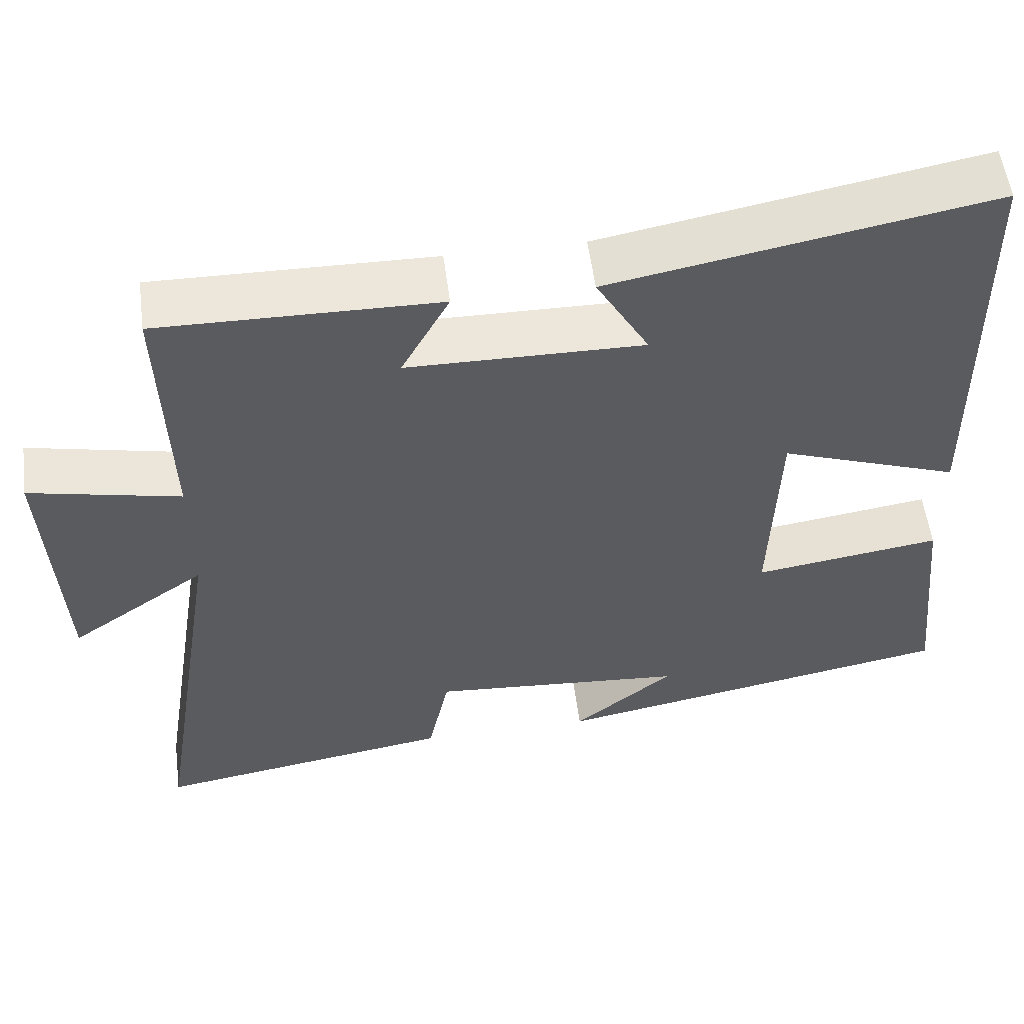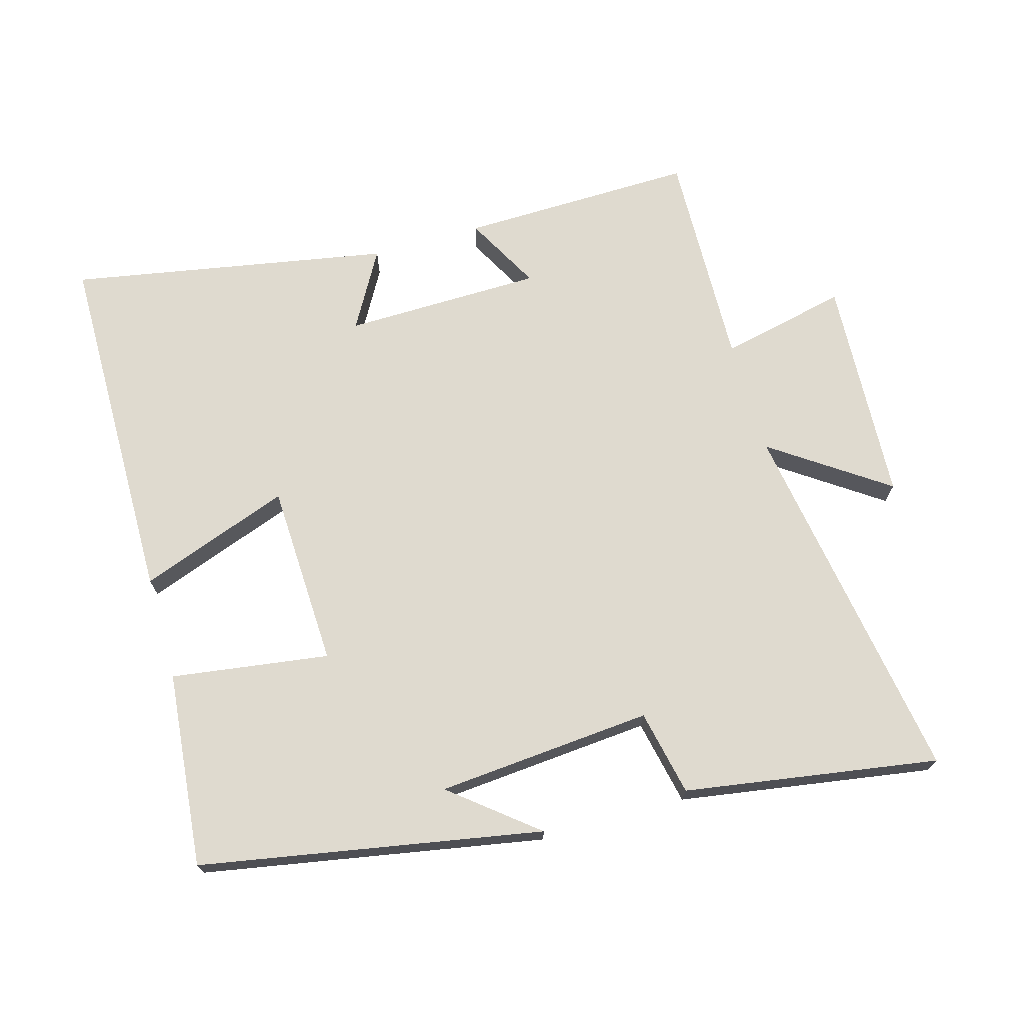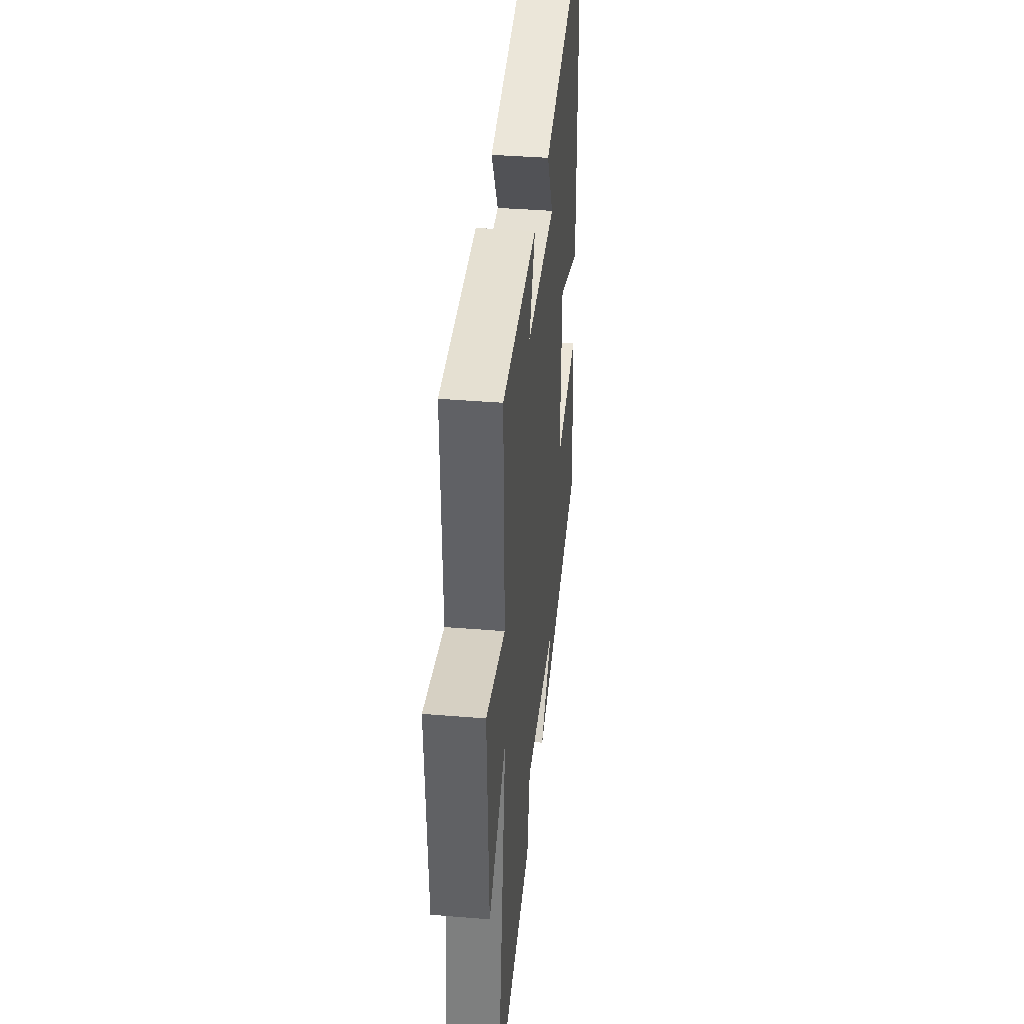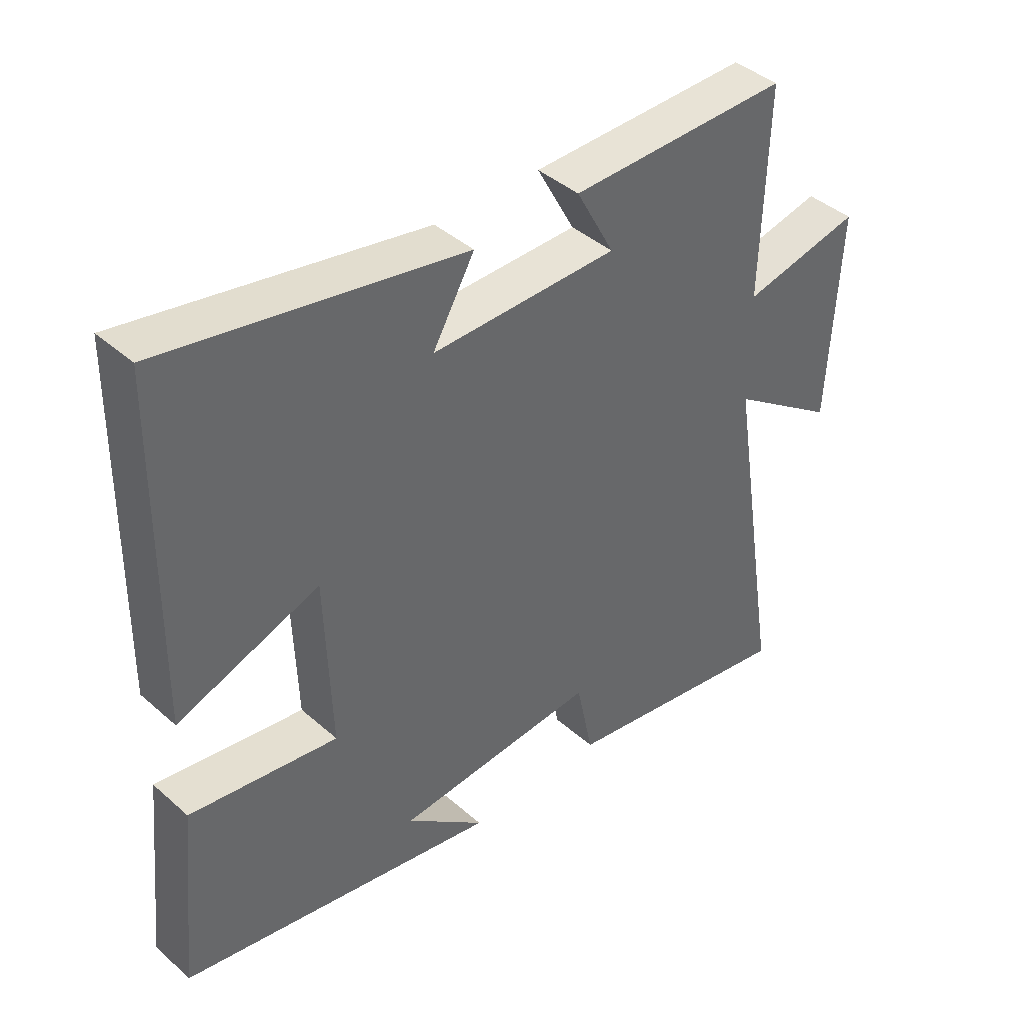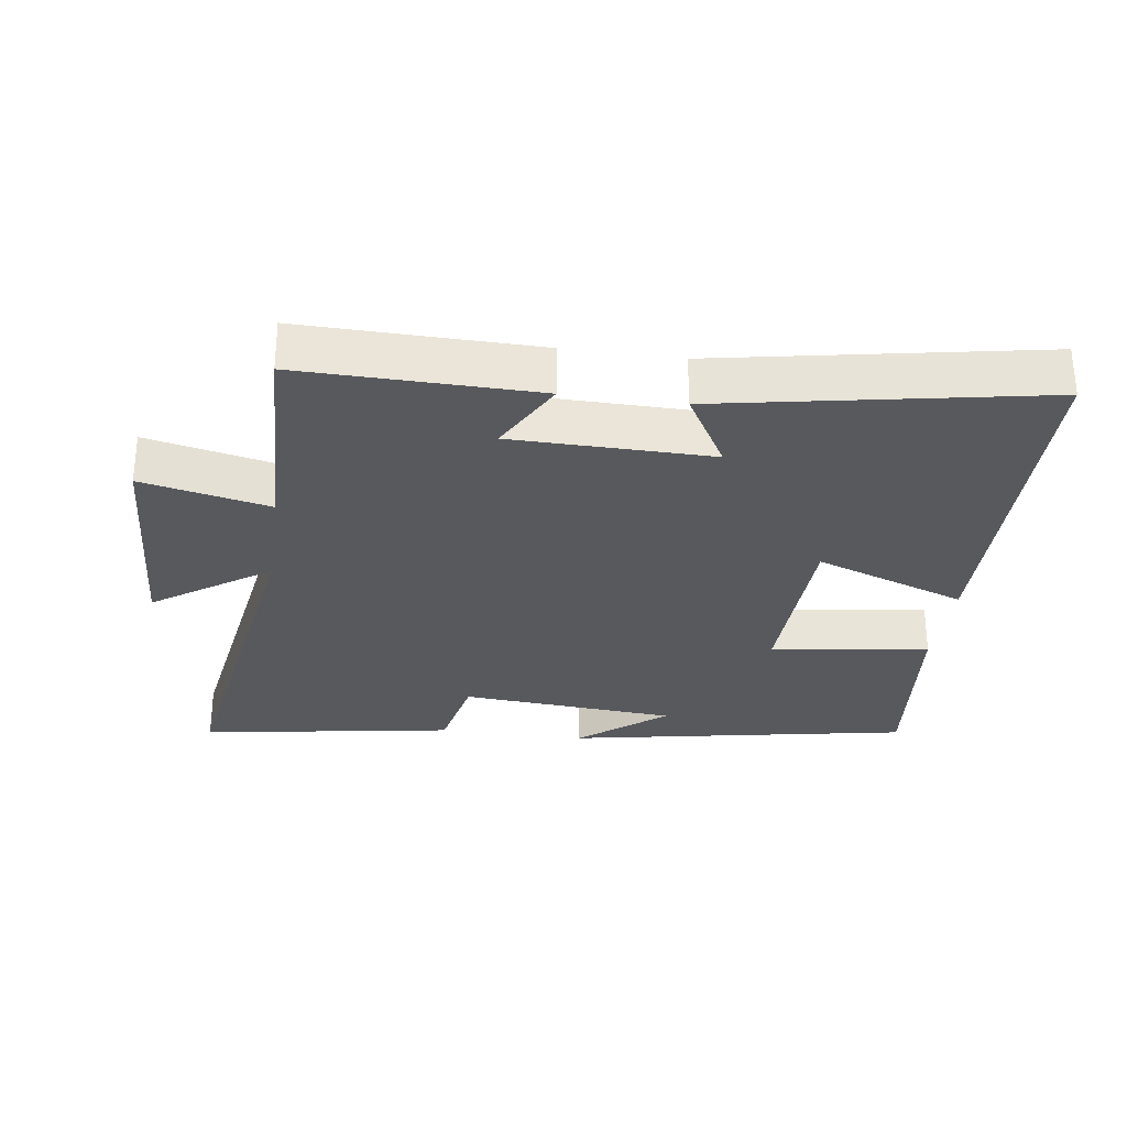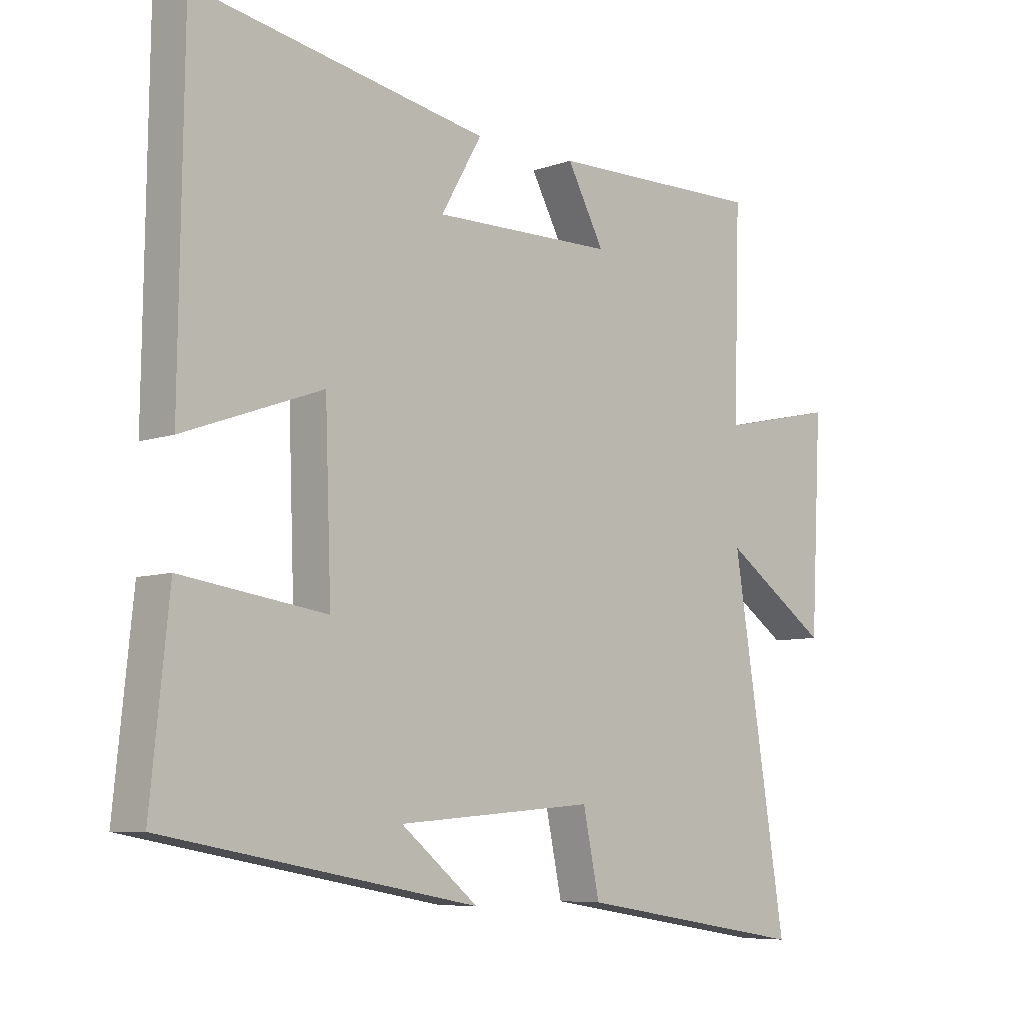
<metadata>
{"format":"obj","ext":"obj","renderer":"f3d","projection":"perspective","resolution":1024,"background":"white","views":[{"elev":55.0,"azim":-7.4,"up":"+Z"},{"elev":70.9,"azim":164.0,"up":"+Y"},{"elev":38.6,"azim":-84.1,"up":"+Z"},{"elev":41.3,"azim":136.8,"up":"+Z"},{"elev":-29.7,"azim":-7.9,"up":"+Y"},{"elev":-7.3,"azim":135.4,"up":"+Z"}]}
</metadata>
<code>
v 0.493 0.07 0.588
v 0.5 0.07 0.048
v 0.273 0.07 0.13
v 0.263 0.07 -0.146
v 0.5 0.07 -0.112
v 0.53 0.07 -0.406
v 0.017 0.07 -0.5
v 0.144 0.07 -0.397
v -0.18 0.07 -0.371
v -0.207 0.07 -0.5
v -0.588 0.07 -0.561
v -0.5 0.07 -0.004
v -0.673 0.07 -0.124
v -0.691 0.07 0.216
v -0.5 0.07 0.174
v -0.51 0.07 0.506
v -0.157 0.07 0.5
v -0.218 0.07 0.387
v 0.08 0.07 0.383
v 0.013 0.07 0.5
v 0.493 0 0.588
v 0.5 0 0.048
v 0.273 0 0.13
v 0.263 0 -0.146
v 0.5 0 -0.112
v 0.53 0 -0.406
v 0.017 0 -0.5
v 0.144 0 -0.397
v -0.18 0 -0.371
v -0.207 0 -0.5
v -0.588 0 -0.561
v -0.5 0 -0.004
v -0.673 0 -0.124
v -0.691 0 0.216
v -0.5 0 0.174
v -0.51 0 0.506
v -0.157 0 0.5
v -0.218 0 0.387
v 0.08 0 0.383
v 0.013 0 0.5
f 1 2 3
f 20 1 3
f 19 20 3
f 18 19 3 4
f 15 16 17 18
f 15 18 4
f 12 13 14 15
f 12 15 4
f 9 10 11 12
f 8 9 12 4
f 5 6 7 8
f 4 5 8
f 23 22 21
f 23 21 40
f 23 40 39
f 24 23 39 38
f 38 37 36 35
f 24 38 35
f 35 34 33 32
f 24 35 32
f 32 31 30 29
f 24 32 29 28
f 28 27 26 25
f 28 25 24
f 1 21 22 2
f 2 22 23 3
f 3 23 24 4
f 4 24 25 5
f 5 25 26 6
f 6 26 27 7
f 7 27 28 8
f 8 28 29 9
f 9 29 30 10
f 10 30 31 11
f 11 31 32 12
f 12 32 33 13
f 13 33 34 14
f 14 34 35 15
f 15 35 36 16
f 16 36 37 17
f 17 37 38 18
f 18 38 39 19
f 19 39 40 20
f 20 40 21 1

</code>
